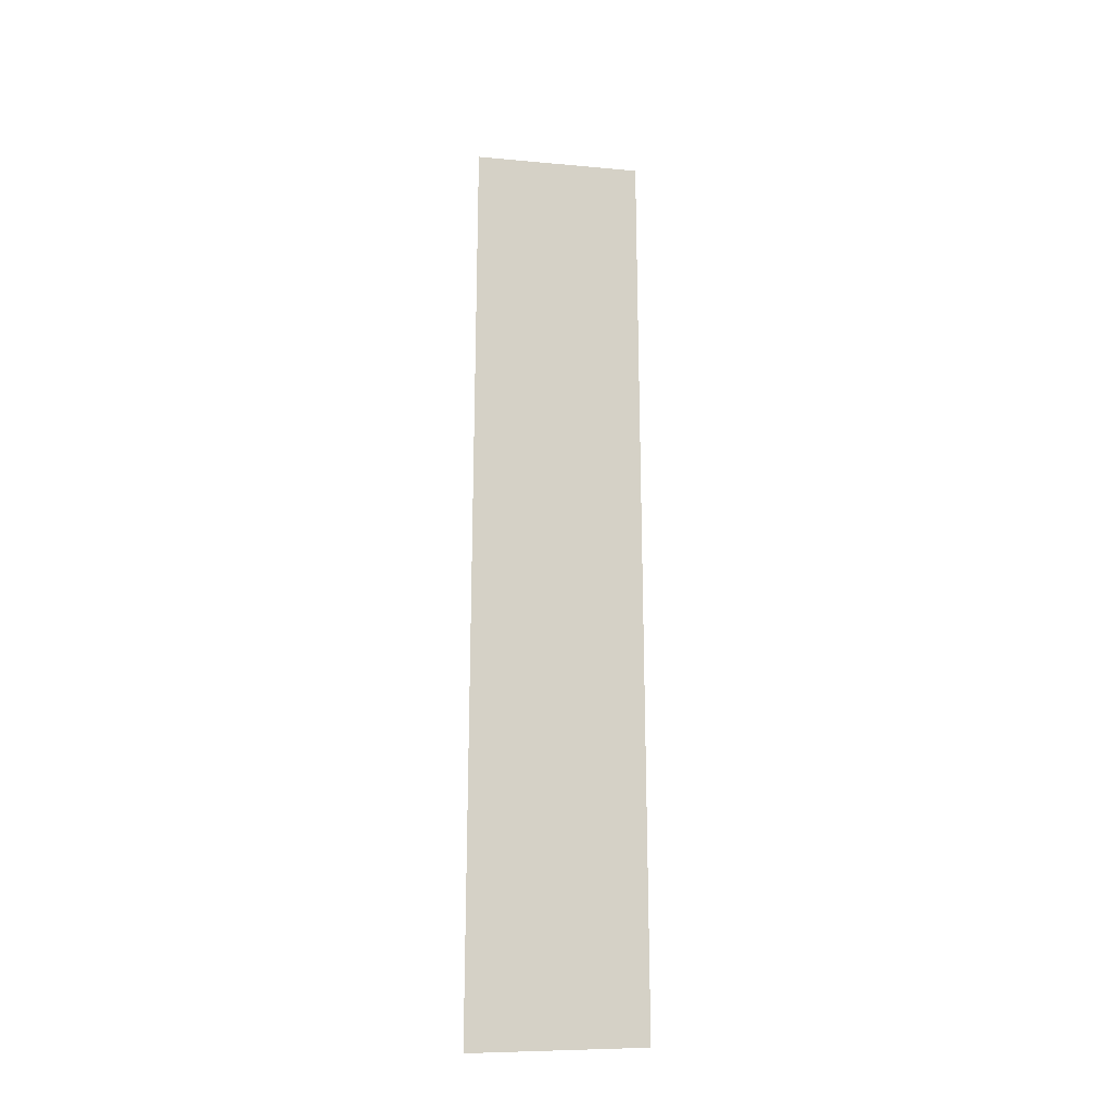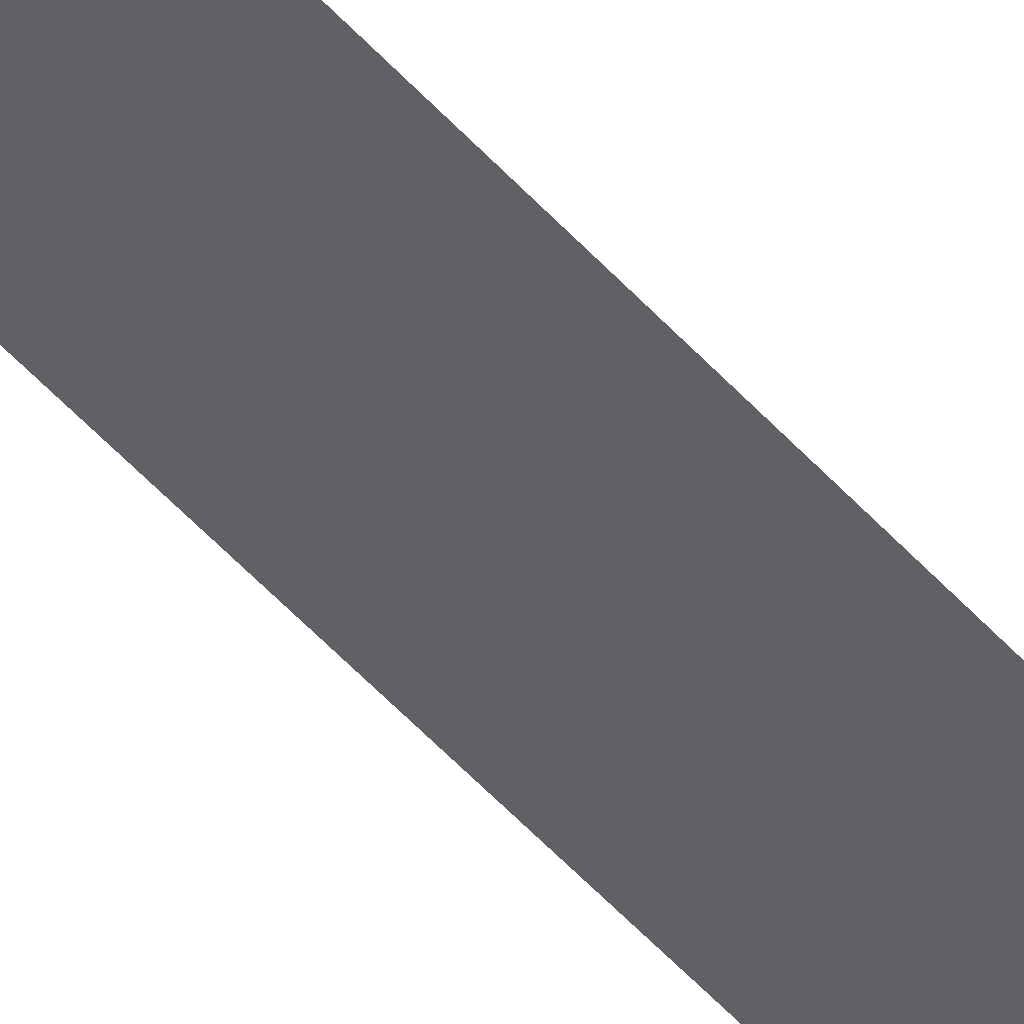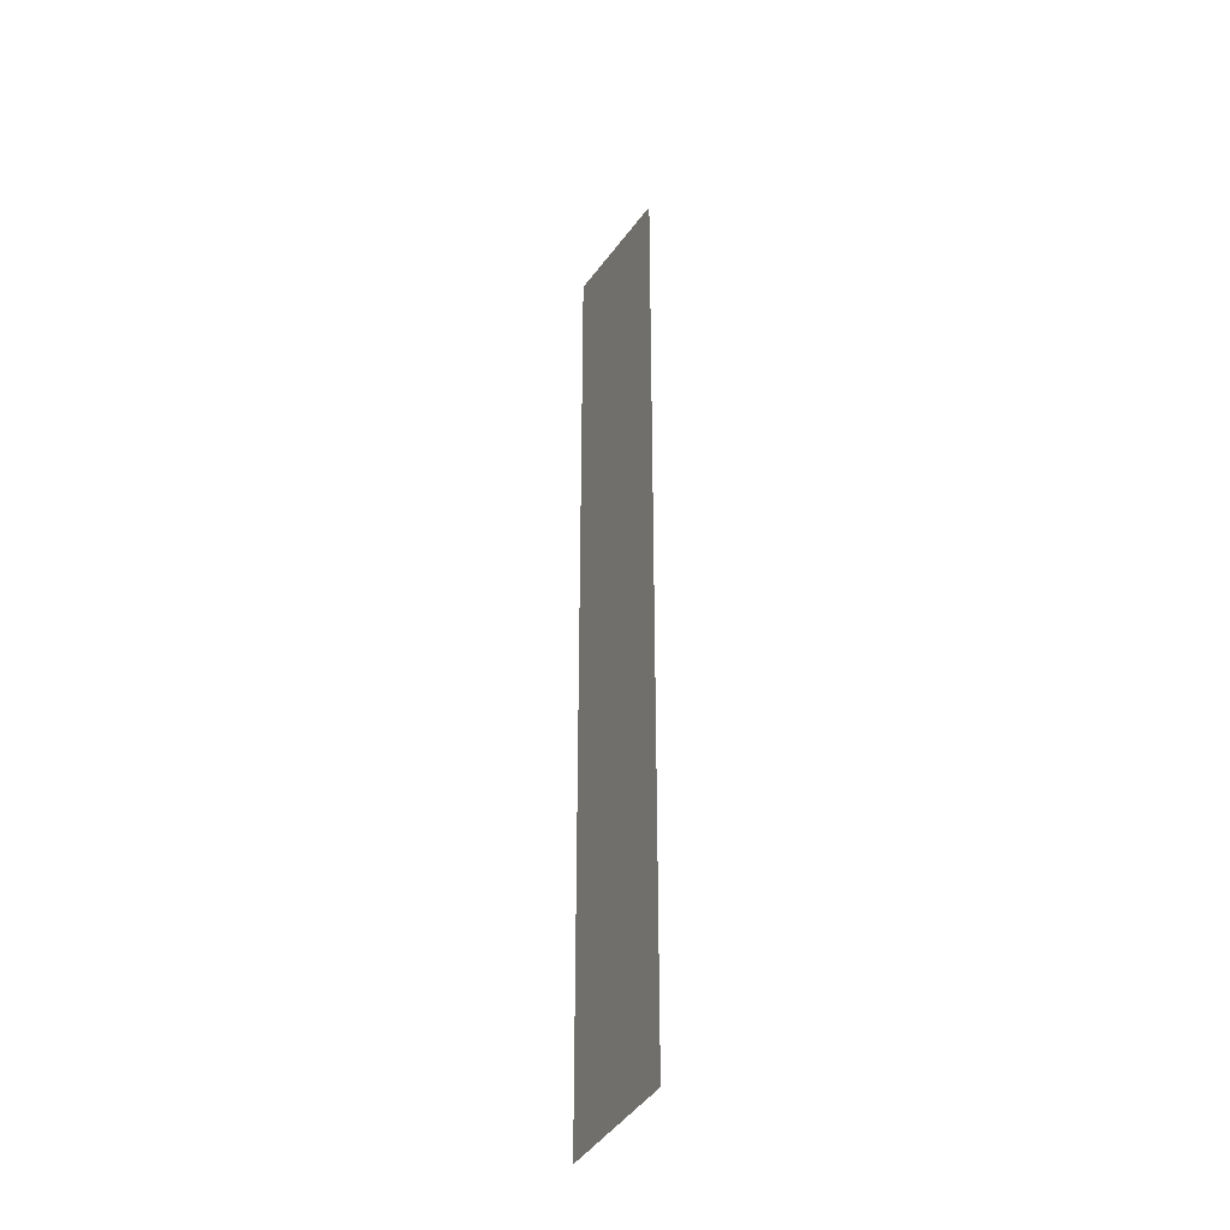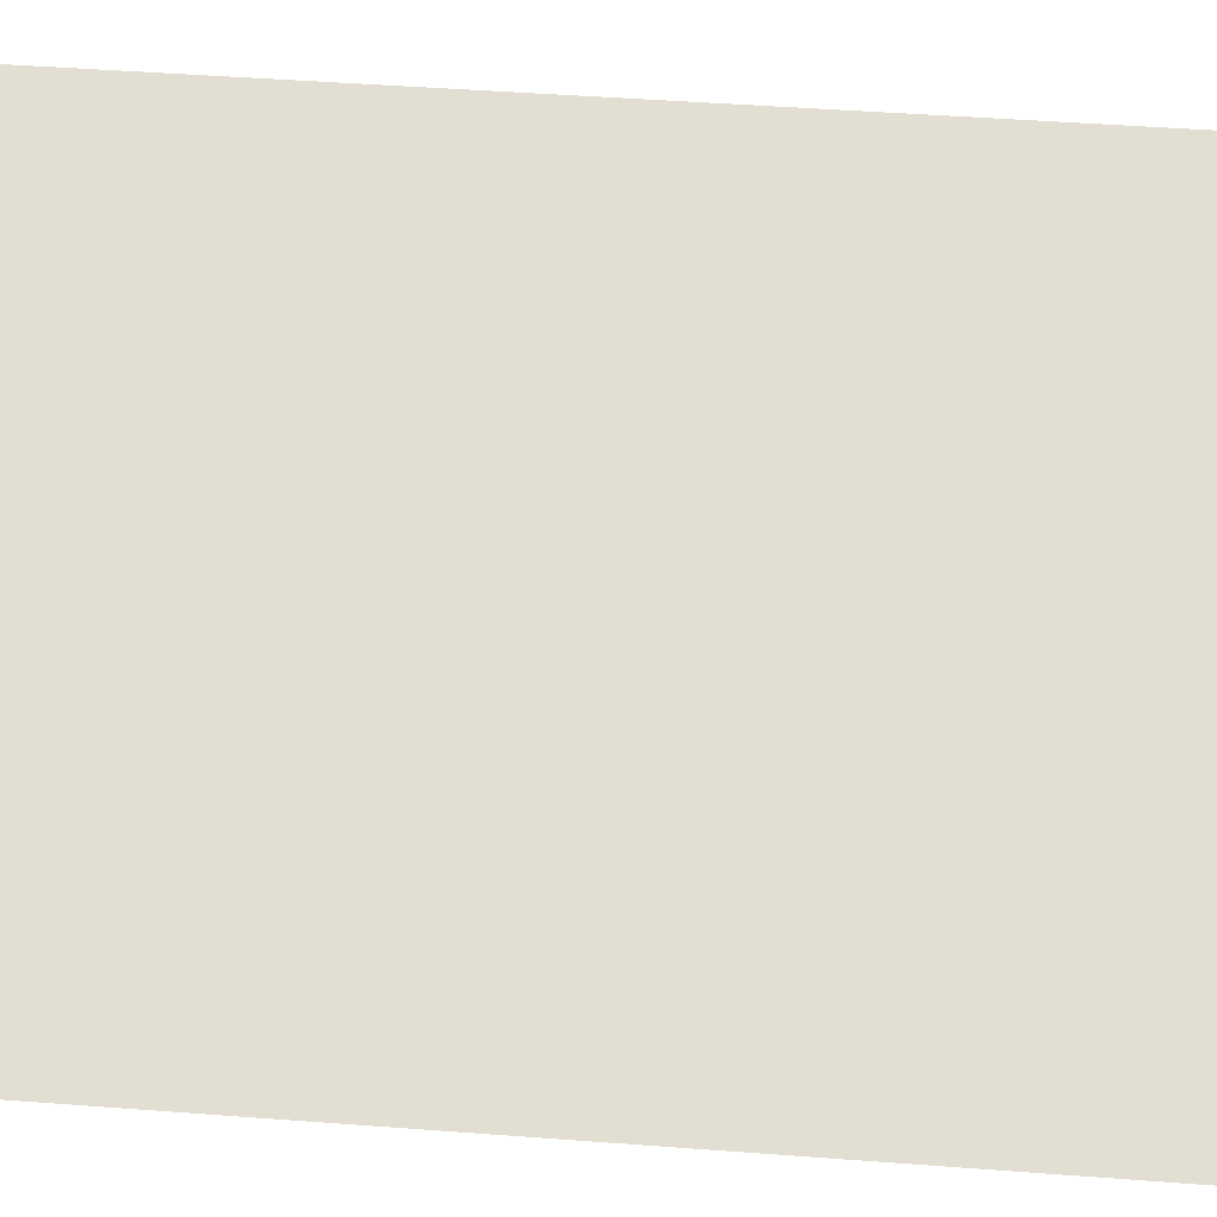
<metadata>
{"format":"obj","ext":"obj","renderer":"f3d","projection":"perspective","resolution":1024,"background":"white","views":[{"elev":-21.4,"azim":-120.5,"up":"+Y"},{"elev":-66.7,"azim":44.7,"up":"+Z"},{"elev":-34.7,"azim":-67.6,"up":"+Y"},{"elev":17.7,"azim":101.6,"up":"+Z"}]}
</metadata>
<code>
v 4723 -51.2 -1562
v 4710 -51.2 -1549
v 4710 43.2 -1549
v 4723 -51.2 -1562
v 4710 43.2 -1549
v 4723 48 -1562
f 1 2 3
f 4 5 6

</code>
